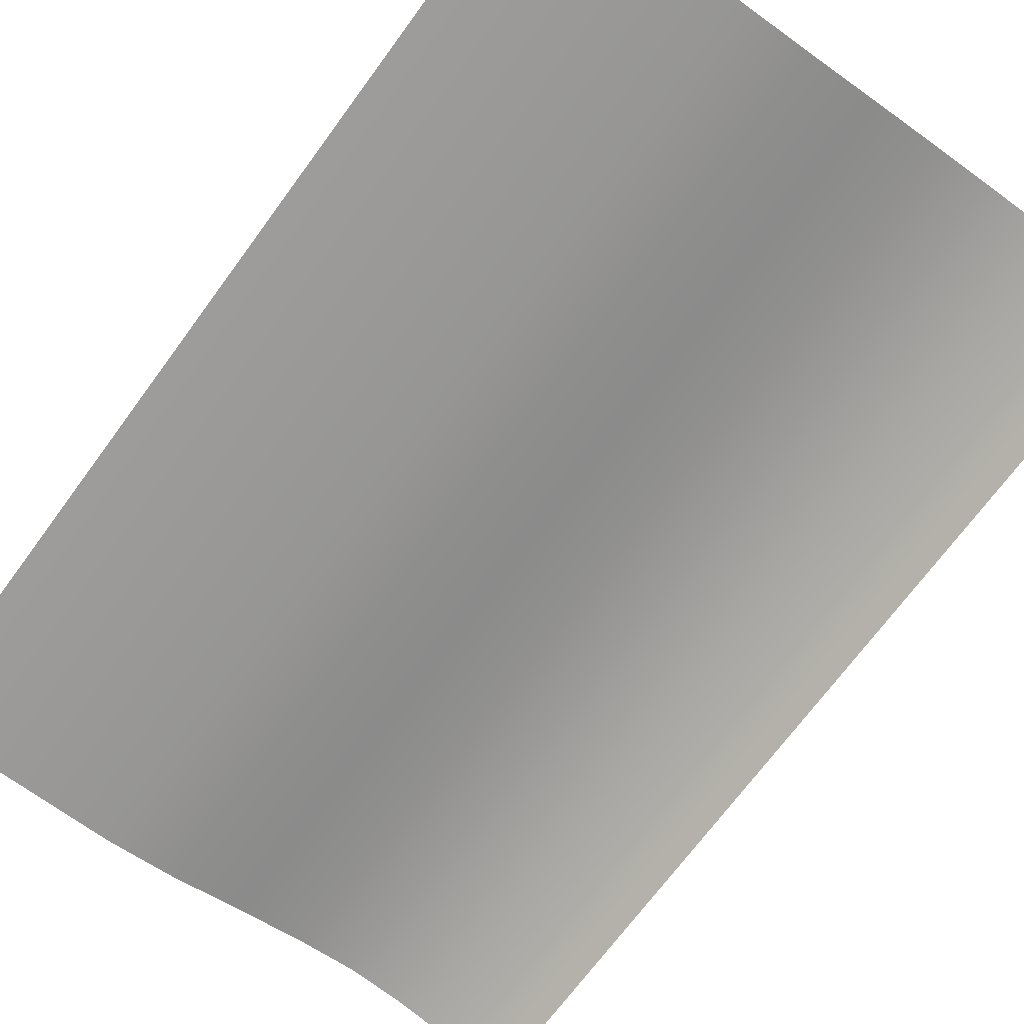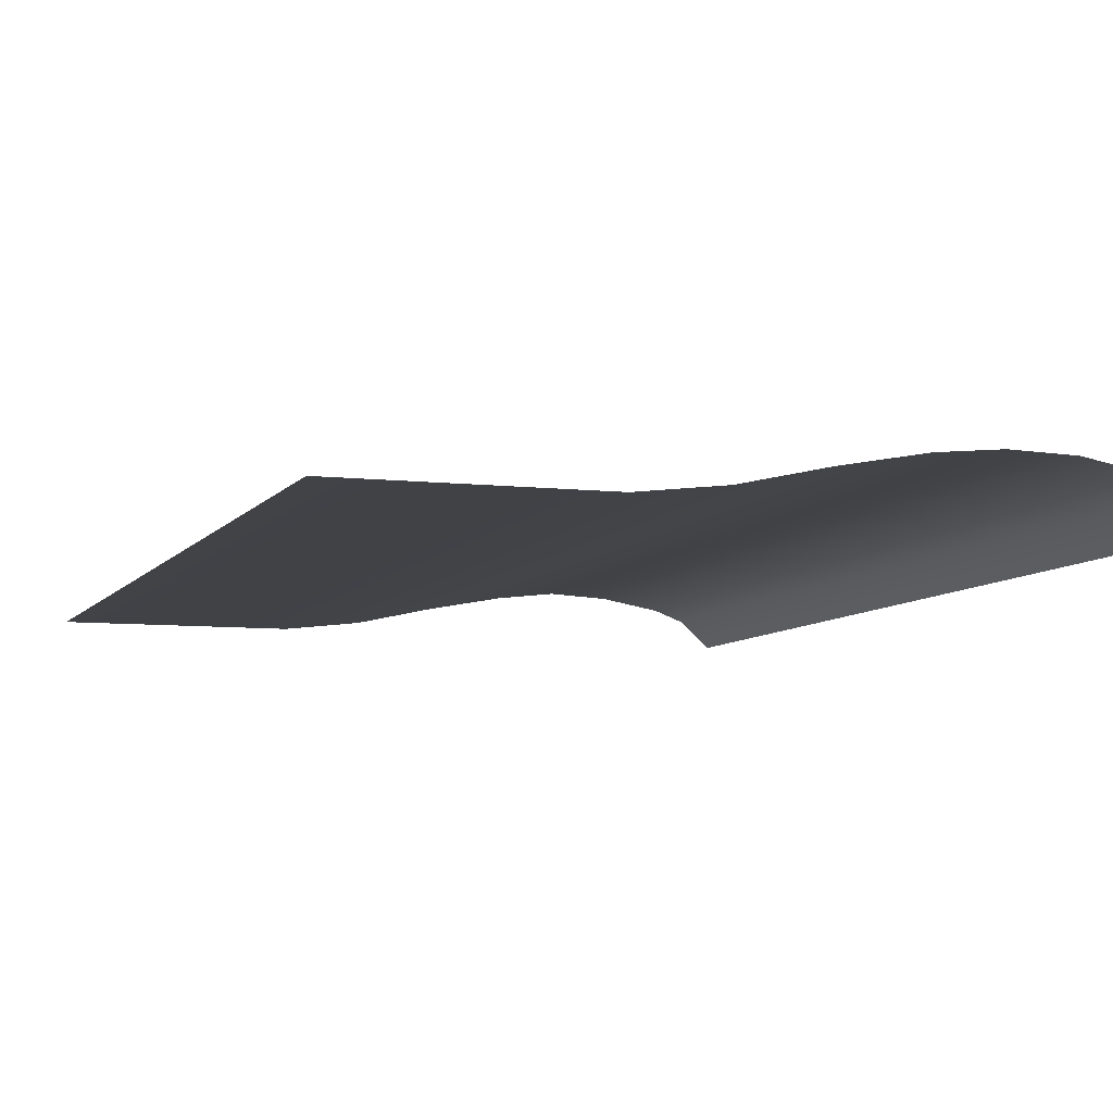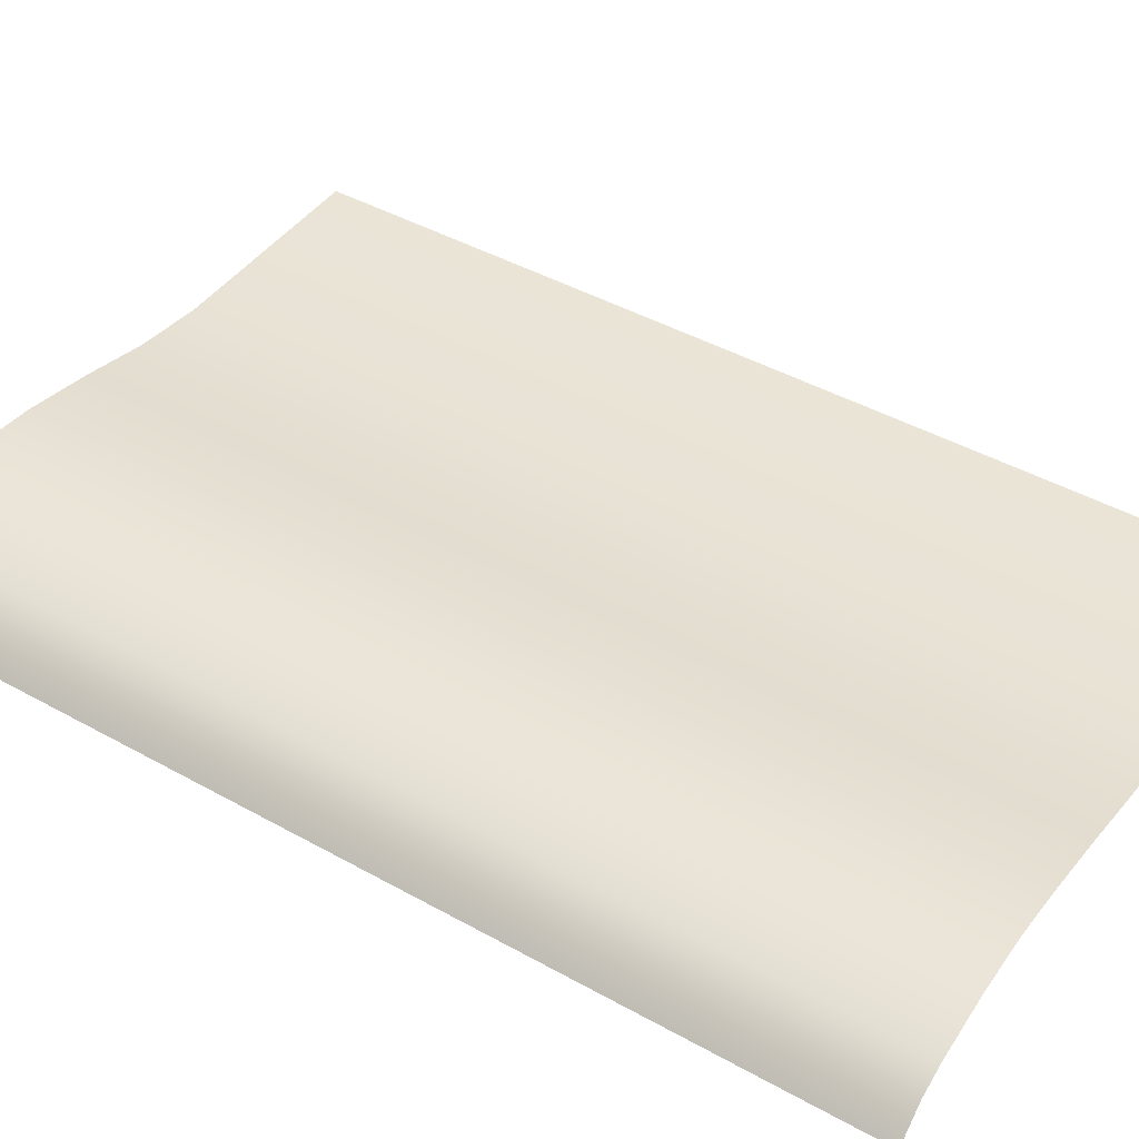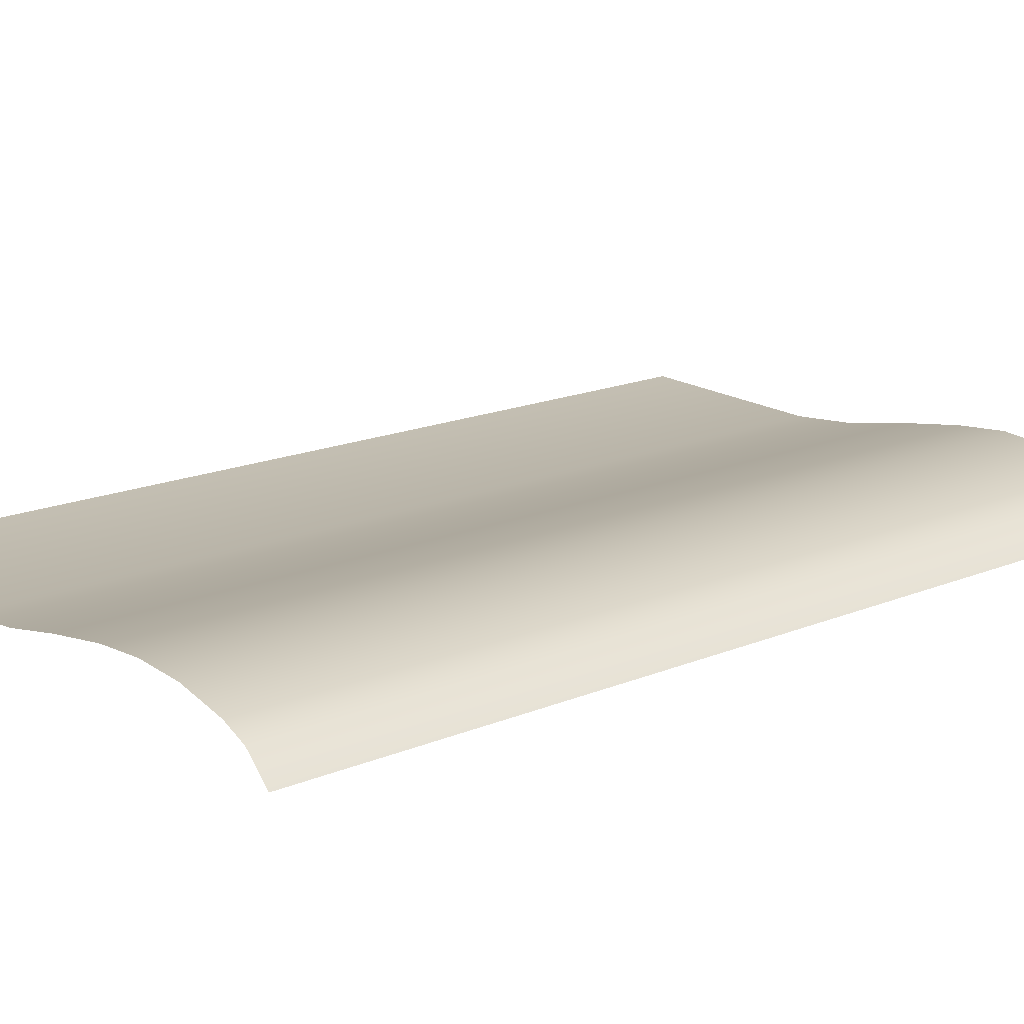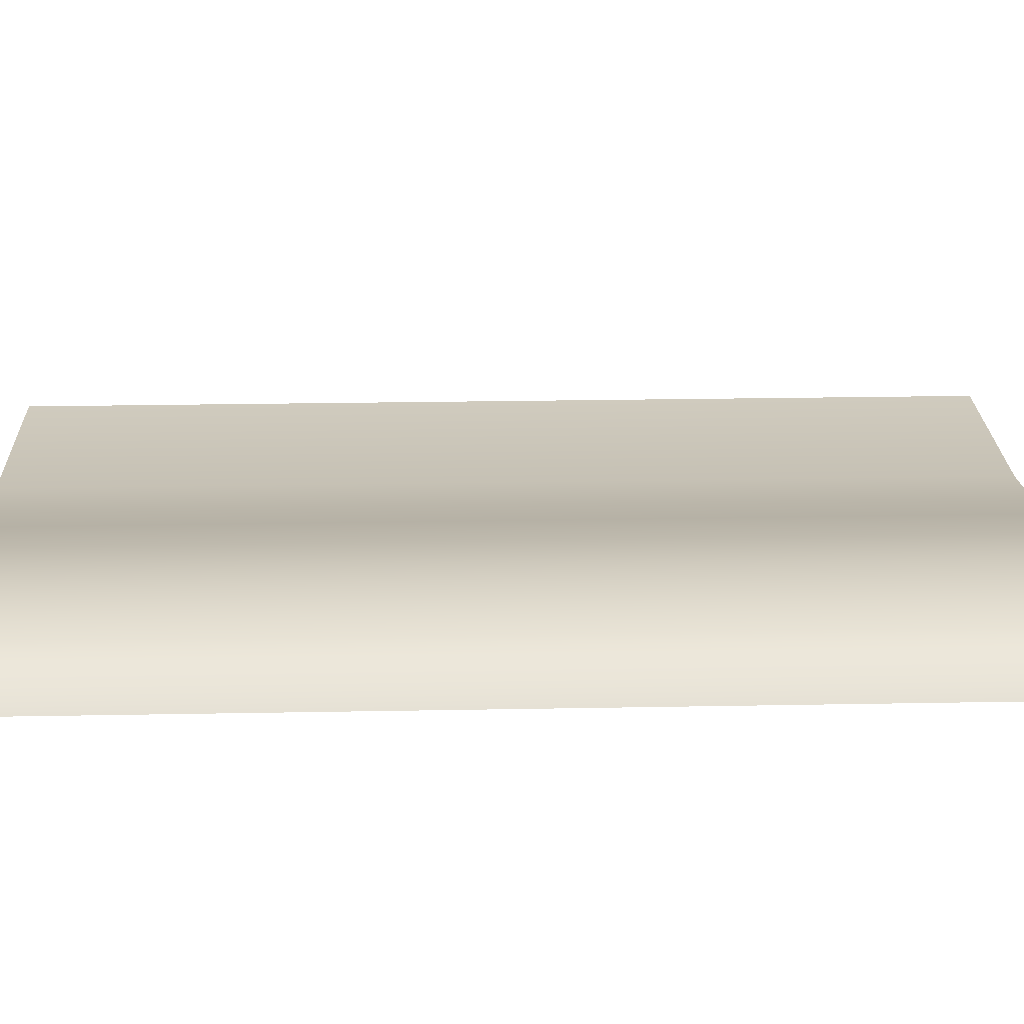
<metadata>
{"format":"obj","ext":"obj","renderer":"f3d","projection":"perspective","resolution":1024,"background":"white","views":[{"elev":-70.2,"azim":-36.3,"up":"+Z"},{"elev":-7.1,"azim":-18.9,"up":"+Z"},{"elev":44.0,"azim":123.2,"up":"+Z"},{"elev":17.7,"azim":51.1,"up":"+Z"},{"elev":23.5,"azim":88.2,"up":"+Z"}]}
</metadata>
<code>
o MeshRobothorBook_6_0_GeomSubset_2
v -0.08247 -0.1213 -0.01368
v -0.08247 -0.1213 -0.01154
v -0.08247 0.1213 -0.01154
v -0.08247 0.1213 -0.01368
v 0.07845 -0.1213 -0.009244
v 0.07958 -0.1213 -0.004336
v 0.07958 0.1213 -0.004336
v 0.07845 0.1213 -0.009244
v 0.08068 -0.1213 -0.009655
v 0.08209 -0.1213 -0.00474
v 0.08068 0.1213 -0.009655
v 0.08209 0.1213 -0.00474
v 0.07702 -0.1213 -0.01368
v 0.07835 -0.1213 -0.01286
v 0.07563 -0.1213 -0.01154
v 0.07719 -0.1213 -0.0109
v 0.07563 0.1213 -0.01154
v 0.07719 0.1213 -0.0109
v 0.07702 0.1213 -0.01368
v 0.07835 0.1213 -0.01286
v 0.07738 -0.1201 -0.01311
v 0.0779 -0.1201 -0.01286
v 0.0779 0.1201 -0.01286
v 0.07738 0.1201 -0.01311
v 0.0766 -0.1201 -0.0119
v 0.07713 -0.1201 -0.01166
v 0.0766 0.1201 -0.0119
v 0.07713 0.1201 -0.01166
v 0.07993 -0.1213 0.000238
v 0.08054 -0.1209 0.000909
v 0.07993 0.1213 0.000238
v 0.08054 0.1209 0.000909
v 0.08247 0.1213 0.000238
v 0.08192 0.1209 0.000909
v 0.08247 -0.1213 0.000238
v 0.08192 -0.1209 0.000909
v 0.07759 -0.1196 -0.0121
v -0.08197 -0.1196 -0.0121
v -0.08197 0.1196 -0.0121
v 0.07934 -0.1196 -0.008037
v -0.08113 0.1196 -0.008037
v -0.08113 -0.1196 -0.008037
v 0.08109 -0.1196 -0.003732
v -0.08013 0.1196 -0.003732
v -0.08013 -0.1196 -0.003732
v -0.08071 -0.119 -0.01109
v 0.078 -0.119 -0.01109
v -0.08071 0.119 -0.01109
v -0.08162 -0.1196 -0.01007
v 0.07842 -0.1196 -0.01007
v -0.08162 0.1196 -0.01007
v -0.08027 -0.119 -0.009054
v 0.07885 -0.119 -0.009054
v -0.08027 0.119 -0.009054
v -0.07967 -0.119 -0.006784
v 0.07986 -0.119 -0.006784
v -0.07967 0.119 -0.006784
v -0.0806 -0.1196 -0.006003
v 0.0802 -0.1196 -0.006003
v -0.0806 0.1196 -0.006002
v -0.07924 -0.119 -0.004985
v 0.08061 -0.119 -0.004985
v -0.07924 0.119 -0.004985
v -0.07889 -0.119 -0.002951
v 0.08135 -0.119 -0.002951
v -0.07889 0.119 -0.002951
v -0.07994 -0.1196 -0.001934
v 0.08167 -0.1196 -0.001934
v -0.07994 0.1196 -0.001934
v -0.07878 -0.119 -0.000917
v 0.08194 -0.119 -0.000917
v -0.07876 0.119 -0.000917
v -0.07989 0.1196 0.000239
v -0.07989 -0.1196 0.000239
v 0.08214 -0.1189 0.000239
v 0.0244 -0.1196 -0.0121
v 0.0251 -0.119 -0.01109
v 0.02507 -0.1196 -0.01007
v 0.0258 -0.119 -0.009054
v 0.02579 -0.1196 -0.008037
v 0.02639 -0.119 -0.006784
v 0.02619 -0.1196 -0.006003
v 0.02676 -0.119 -0.004985
v 0.02658 -0.1196 -0.003732
v 0.02706 -0.119 -0.002951
v 0.02678 -0.1196 -0.001934
v 0.02723 -0.119 -0.000917
v 0.02692 -0.1189 0.000239
v -0.02879 -0.1196 -0.0121
v -0.0278 -0.119 -0.01109
v -0.02828 -0.1196 -0.01007
v -0.02723 -0.119 -0.009054
v -0.02767 -0.1196 -0.008037
v -0.02664 -0.119 -0.006784
v -0.02721 -0.1196 -0.006003
v -0.02624 -0.119 -0.004985
v -0.02678 -0.1196 -0.003732
v -0.02592 -0.119 -0.002951
v -0.02658 -0.1196 -0.001934
v -0.02577 -0.119 -0.000917
v -0.02649 -0.1189 0.000239
v -0.008683 -0.1189 0.000697
v -0.008108 -0.119 -0.000917
v -0.008796 -0.1196 -0.001856
v -0.008258 -0.119 -0.002945
v -0.008991 -0.1196 -0.003732
v -0.00857 -0.119 -0.004985
v -0.009405 -0.1196 -0.006003
v -0.008964 -0.119 -0.006784
v -0.009849 -0.1196 -0.008037
v -0.009556 -0.119 -0.009054
v -0.01049 -0.1196 -0.01007
v -0.01017 -0.119 -0.01109
v -0.01106 -0.1196 -0.0121
v 0.009118 -0.1189 0.00062
v 0.009559 -0.119 -0.000917
v 0.008989 -0.1196 -0.001923
v 0.009401 -0.119 -0.002951
v 0.008796 -0.1196 -0.003732
v 0.009097 -0.119 -0.004985
v 0.008395 -0.1196 -0.006003
v 0.008713 -0.119 -0.006784
v 0.00797 -0.1196 -0.008037
v 0.008122 -0.119 -0.009054
v 0.007289 -0.1196 -0.01007
v 0.007464 -0.119 -0.01109
v 0.006671 -0.1196 -0.0121
v 0.04072 -0.1189 0.000239
v 0.0409 -0.119 -0.000917
v 0.0405 -0.1196 -0.001934
v 0.04063 -0.119 -0.002951
v 0.04021 -0.1196 -0.003732
v 0.04023 -0.119 -0.004985
v 0.0397 -0.1196 -0.006003
v 0.03976 -0.119 -0.006784
v 0.03918 -0.1196 -0.008037
v 0.03906 -0.119 -0.009054
v 0.03841 -0.1196 -0.01007
v 0.03832 -0.119 -0.01109
v 0.0377 -0.1196 -0.0121
v 0.05453 -0.1189 0.000239
v 0.05458 -0.119 -0.000917
v 0.05422 -0.1196 -0.001934
v 0.05421 -0.119 -0.002951
v 0.05384 -0.1196 -0.003732
v 0.05369 -0.119 -0.004985
v 0.05319 -0.1196 -0.006003
v 0.05313 -0.119 -0.006784
v 0.05257 -0.1196 -0.008037
v 0.05232 -0.119 -0.009054
v 0.05174 -0.1196 -0.01007
v 0.05155 -0.119 -0.01109
v 0.05099 -0.1196 -0.0121
v 0.06833 -0.1189 0.000239
v 0.06826 -0.119 -0.000917
v 0.06795 -0.1196 -0.001934
v 0.06778 -0.119 -0.002951
v 0.06746 -0.1196 -0.003732
v 0.06715 -0.119 -0.004985
v 0.06669 -0.1196 -0.006003
v 0.06649 -0.119 -0.006784
v 0.06595 -0.1196 -0.008037
v 0.06559 -0.119 -0.009054
v 0.06508 -0.1196 -0.01007
v 0.06478 -0.119 -0.01109
v 0.06429 -0.1196 -0.0121
v -0.07888 0.1177 0.003228
v -0.02649 0.1177 0.003228
v -0.07888 -0.1177 0.003228
v -0.02649 -0.1177 0.003228
v 0.06833 0.1177 0.01078
v 0.08223 0.1177 0.001865
v 0.06833 -0.1177 0.01078
v 0.08223 -0.1177 0.001865
v 0.009118 0.1177 0.009206
v 0.02692 0.1177 0.01251
v 0.009118 -0.1177 0.009206
v 0.02692 -0.1177 0.01244
v -0.008683 0.1177 0.005278
v -0.008683 -0.1177 0.005278
v 0.04072 0.1177 0.0141
v 0.04072 -0.1177 0.01372
v 0.05453 0.1177 0.01331
v 0.05453 -0.1177 0.01331
v -0.07762 0.1177 0.001096
v -0.07762 -0.1177 0.001096
v -0.02649 -0.1177 0.001096
v 0.08223 -0.1177 0.001096
v 0.06833 -0.1177 0.001096
v 0.02692 -0.1177 0.001096
v 0.009118 -0.1177 0.001096
v -0.008683 -0.1177 0.001096
v 0.04072 -0.1177 0.001096
v 0.05453 -0.1177 0.001096
v 0.07528 0.1177 0.008096
v 0.07528 -0.1177 0.008096
v 0.07528 -0.1177 0.001096
v 0.07524 -0.1189 0.000239
v 0.0751 -0.119 -0.000917
v 0.07481 -0.1196 -0.001934
v 0.07457 -0.119 -0.002951
v 0.07428 -0.1196 -0.003732
v 0.07388 -0.119 -0.004985
v 0.07344 -0.1196 -0.006003
v 0.07318 -0.119 -0.006784
v 0.07265 -0.1196 -0.008037
v 0.07222 -0.119 -0.009054
v 0.07175 -0.1196 -0.01007
v 0.07139 -0.119 -0.01109
v 0.07094 -0.1196 -0.0121
v 0.05382 -0.1162 0.0113
v 0.0402 -0.1162 0.01164
v 0.02658 -0.1162 0.01064
v 0.009017 -0.1162 0.008296
v -0.008547 -0.1162 0.004827
v -0.02611 -0.1162 0.002895
v -0.0778 -0.1162 0.002895
v -0.0778 0.1162 0.002895
v 0.08223 -0.1162 0.001759
v 0.07429 -0.1162 0.006952
v 0.06744 -0.1162 0.009186
v 0.05453 -0.1177 0.009286
v 0.04072 -0.1177 0.009557
v 0.02692 -0.1177 0.008759
v 0.009118 -0.1177 0.006708
v -0.008683 -0.1177 0.00432
v -0.02649 -0.1177 0.002561
v -0.07888 -0.1177 0.002561
v -0.07888 0.1177 0.002561
v 0.08223 -0.1177 0.001653
v 0.07528 -0.1177 0.005807
v 0.06833 -0.1177 0.007595
v 0.05382 -0.1162 0.007271
v 0.0402 -0.1162 0.007475
v 0.02658 -0.1162 0.006829
v 0.009017 -0.1162 0.005489
v -0.008547 -0.1162 0.003765
v -0.02611 -0.1162 0.002228
v -0.0778 -0.1162 0.002228
v -0.0778 0.1162 0.002228
v 0.08223 -0.1162 0.001547
v 0.07429 -0.1162 0.004662
v 0.06744 -0.1162 0.006003
v 0.05453 -0.1177 0.005257
v 0.04072 -0.1177 0.005393
v 0.02692 -0.1177 0.004901
v 0.009118 -0.1177 0.004171
v -0.008683 -0.1177 0.003171
v -0.02649 -0.1177 0.001895
v -0.07888 -0.1177 0.001895
v -0.07888 0.1177 0.001895
v 0.08223 -0.1177 0.001441
v 0.07528 -0.1177 0.003518
v 0.06833 -0.1177 0.004412
v 0.05382 -0.1162 0.003243
v 0.0402 -0.1162 0.00331
v 0.02658 -0.1162 0.003023
v 0.009017 -0.1162 0.002816
v -0.008547 -0.1162 0.002551
v -0.02611 -0.1162 0.001562
v -0.0778 -0.1162 0.001562
v -0.0778 0.1162 0.001562
v 0.08223 -0.1162 0.001334
v 0.07429 -0.1162 0.002373
v 0.06744 -0.1162 0.00282
v 0.07759 0.1196 -0.0121
v 0.07934 0.1196 -0.008037
v 0.08109 0.1196 -0.003732
v 0.078 0.119 -0.01109
v 0.07842 0.1196 -0.01007
v 0.07885 0.119 -0.009054
v 0.07986 0.119 -0.006784
v 0.0802 0.1196 -0.006002
v 0.08061 0.119 -0.004985
v 0.08135 0.119 -0.002951
v 0.08167 0.1196 -0.001934
v 0.08194 0.119 -0.000917
v 0.08214 0.1189 0.000239
v 0.0244 0.1196 -0.0121
v 0.0251 0.119 -0.01109
v 0.02507 0.1196 -0.01007
v 0.0258 0.119 -0.009054
v 0.02579 0.1196 -0.008037
v 0.02639 0.119 -0.006784
v 0.02619 0.1196 -0.006002
v 0.02676 0.119 -0.004985
v 0.02658 0.1196 -0.003732
v 0.02706 0.119 -0.002951
v 0.02678 0.1196 -0.001934
v 0.02723 0.119 -0.000917
v 0.02692 0.1189 0.000239
v -0.02879 0.1196 -0.0121
v -0.0278 0.119 -0.01109
v -0.02828 0.1196 -0.01007
v -0.02723 0.119 -0.009054
v -0.02767 0.1196 -0.008037
v -0.02664 0.119 -0.006784
v -0.02721 0.1196 -0.006002
v -0.02624 0.119 -0.004985
v -0.02678 0.1196 -0.003732
v -0.02592 0.119 -0.002951
v -0.02658 0.1196 -0.001934
v -0.02577 0.119 -0.000917
v -0.02649 0.1189 0.000239
v -0.008683 0.1189 0.000697
v -0.008108 0.119 -0.000917
v -0.008796 0.1196 -0.001856
v -0.008258 0.119 -0.002944
v -0.008991 0.1196 -0.003732
v -0.00857 0.119 -0.004985
v -0.009405 0.1196 -0.006002
v -0.008964 0.119 -0.006784
v -0.009849 0.1196 -0.008037
v -0.009556 0.119 -0.009054
v -0.01049 0.1196 -0.01007
v -0.01017 0.119 -0.01109
v -0.01106 0.1196 -0.0121
v 0.009118 0.1189 0.00062
v 0.009559 0.119 -0.000917
v 0.008989 0.1196 -0.001923
v 0.009401 0.119 -0.002951
v 0.008796 0.1196 -0.003732
v 0.009097 0.119 -0.004985
v 0.008395 0.1196 -0.006002
v 0.008713 0.119 -0.006784
v 0.00797 0.1196 -0.008037
v 0.008122 0.119 -0.009054
v 0.007289 0.1196 -0.01007
v 0.007464 0.119 -0.01109
v 0.006671 0.1196 -0.0121
v 0.04072 0.1189 0.000239
v 0.0409 0.119 -0.000917
v 0.0405 0.1196 -0.001934
v 0.04063 0.119 -0.002951
v 0.04021 0.1196 -0.003732
v 0.04023 0.119 -0.004985
v 0.0397 0.1196 -0.006002
v 0.03976 0.119 -0.006784
v 0.03918 0.1196 -0.008037
v 0.03906 0.119 -0.009054
v 0.03841 0.1196 -0.01007
v 0.03832 0.119 -0.01109
v 0.0377 0.1196 -0.0121
v 0.05453 0.1189 0.000239
v 0.05458 0.119 -0.000917
v 0.05422 0.1196 -0.001934
v 0.05421 0.119 -0.002951
v 0.05384 0.1196 -0.003732
v 0.05369 0.119 -0.004985
v 0.05319 0.1196 -0.006002
v 0.05313 0.119 -0.006784
v 0.05257 0.1196 -0.008037
v 0.05232 0.119 -0.009054
v 0.05174 0.1196 -0.01007
v 0.05155 0.119 -0.01109
v 0.05099 0.1196 -0.0121
v 0.06833 0.1189 0.000239
v 0.06826 0.119 -0.000917
v 0.06795 0.1196 -0.001934
v 0.06778 0.119 -0.002951
v 0.06746 0.1196 -0.003732
v 0.06715 0.119 -0.004985
v 0.06669 0.1196 -0.006002
v 0.06649 0.119 -0.006784
v 0.06595 0.1196 -0.008037
v 0.06559 0.119 -0.009054
v 0.06508 0.1196 -0.01007
v 0.06478 0.119 -0.01109
v 0.06429 0.1196 -0.0121
v -0.02649 0.1177 0.003228
v 0.06833 0.1177 0.01078
v 0.08223 0.1177 0.001865
v 0.009118 0.1177 0.009206
v 0.02692 0.1177 0.01244
v -0.008683 0.1177 0.005278
v 0.04072 0.1177 0.01372
v 0.05453 0.1177 0.01331
v -0.02649 0.1177 0.001096
v 0.08223 0.1177 0.001096
v 0.06833 0.1177 0.001096
v 0.02692 0.1177 0.001096
v 0.009118 0.1177 0.001096
v -0.008683 0.1177 0.001096
v 0.04072 0.1177 0.001096
v 0.05453 0.1177 0.001096
v 0.07528 0.1177 0.008096
v 0.07528 0.1177 0.001096
v 0.07524 0.1189 0.000239
v 0.0751 0.119 -0.000917
v 0.07481 0.1196 -0.001934
v 0.07457 0.119 -0.002951
v 0.07428 0.1196 -0.003732
v 0.07388 0.119 -0.004985
v 0.07344 0.1196 -0.006002
v 0.07318 0.119 -0.006784
v 0.07265 0.1196 -0.008037
v 0.07222 0.119 -0.009054
v 0.07175 0.1196 -0.01007
v 0.07139 0.119 -0.01109
v 0.07094 0.1196 -0.0121
v 0.05382 0.1162 0.0113
v 0.0402 0.1162 0.01164
v 0.02658 0.1162 0.01064
v 0.009017 0.1162 0.008296
v -0.008547 0.1162 0.004827
v -0.02611 0.1162 0.002895
v 0.08223 0.1162 0.001759
v 0.07429 0.1162 0.006952
v 0.06744 0.1162 0.009186
v 0.05453 0.1177 0.009286
v 0.04072 0.1177 0.009557
v 0.02692 0.1177 0.008759
v 0.009118 0.1177 0.006708
v -0.008683 0.1177 0.00432
v -0.02649 0.1177 0.002561
v 0.08223 0.1177 0.001653
v 0.07528 0.1177 0.005807
v 0.06833 0.1177 0.007595
v 0.05382 0.1162 0.007271
v 0.0402 0.1162 0.007475
v 0.02658 0.1162 0.00683
v 0.009017 0.1162 0.005489
v -0.008547 0.1162 0.003765
v -0.02611 0.1162 0.002228
v -0.0778 0.1162 0.002228
v 0.08223 0.1162 0.001547
v 0.07429 0.1162 0.004662
v 0.06744 0.1162 0.006003
v 0.05453 0.1177 0.005257
v 0.04072 0.1177 0.005393
v 0.02692 0.1177 0.004901
v 0.009118 0.1177 0.004171
v -0.008683 0.1177 0.003171
v -0.02649 0.1177 0.001895
v 0.08223 0.1177 0.001441
v 0.07528 0.1177 0.003518
v 0.06833 0.1177 0.004412
v 0.05382 0.1162 0.003243
v 0.0402 0.1162 0.003311
v 0.02658 0.1162 0.003023
v 0.009017 0.1162 0.002816
v -0.008547 0.1162 0.002551
v -0.02611 0.1162 0.001562
v 0.08223 0.1162 0.001334
v 0.07429 0.1162 0.002373
v 0.06744 0.1162 0.00282
f 168 170 169 167
f 172 174 196 195
f 176 178 177 175
f 180 170 168 179
f 177 180 179 175
f 182 178 176 181
f 184 182 181 183
f 173 184 183 171
f 196 173 171 195

</code>
